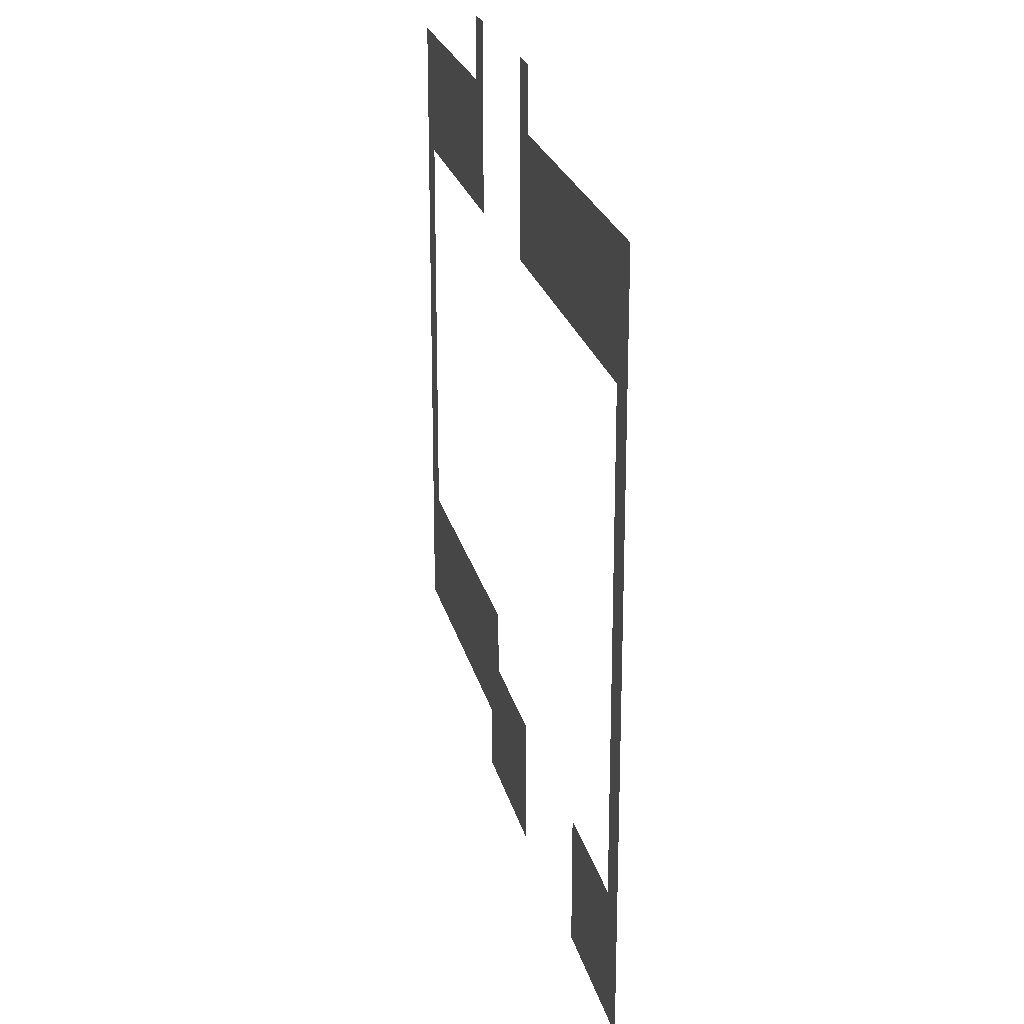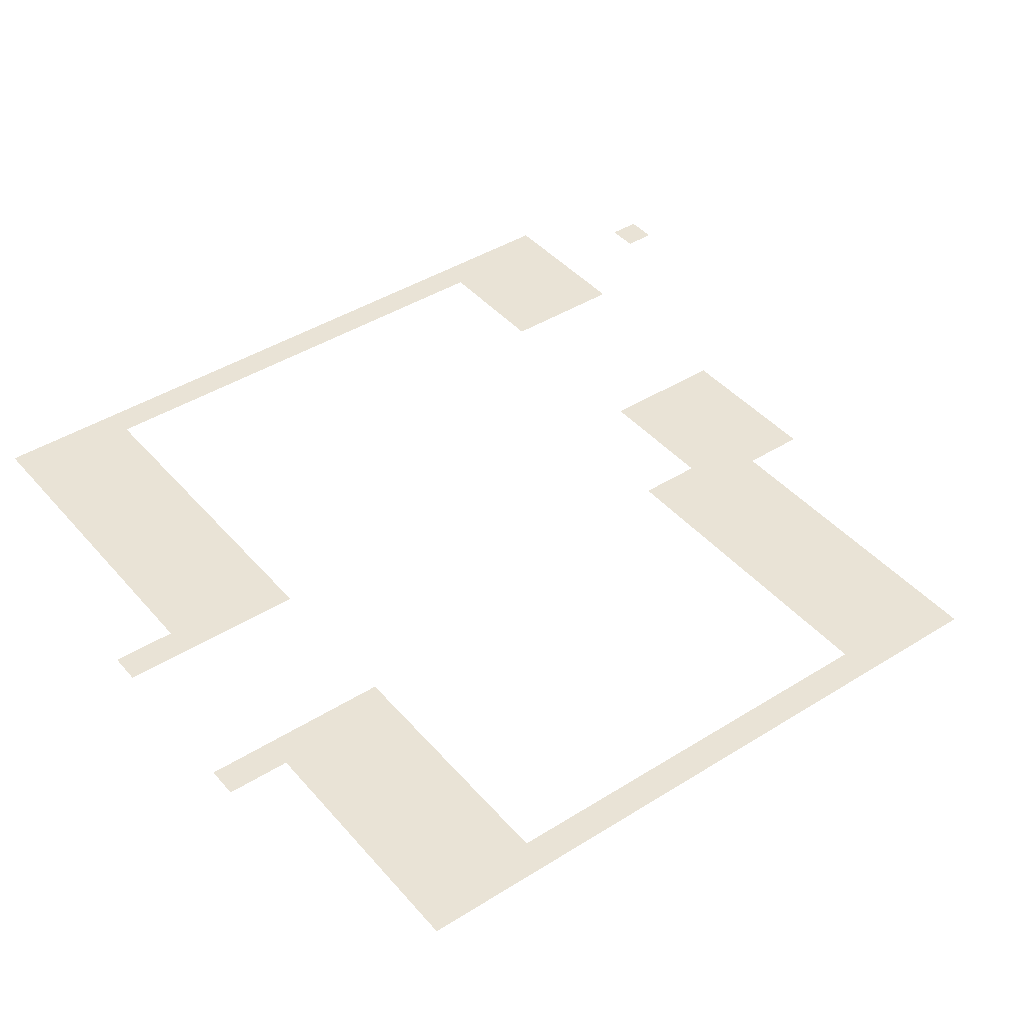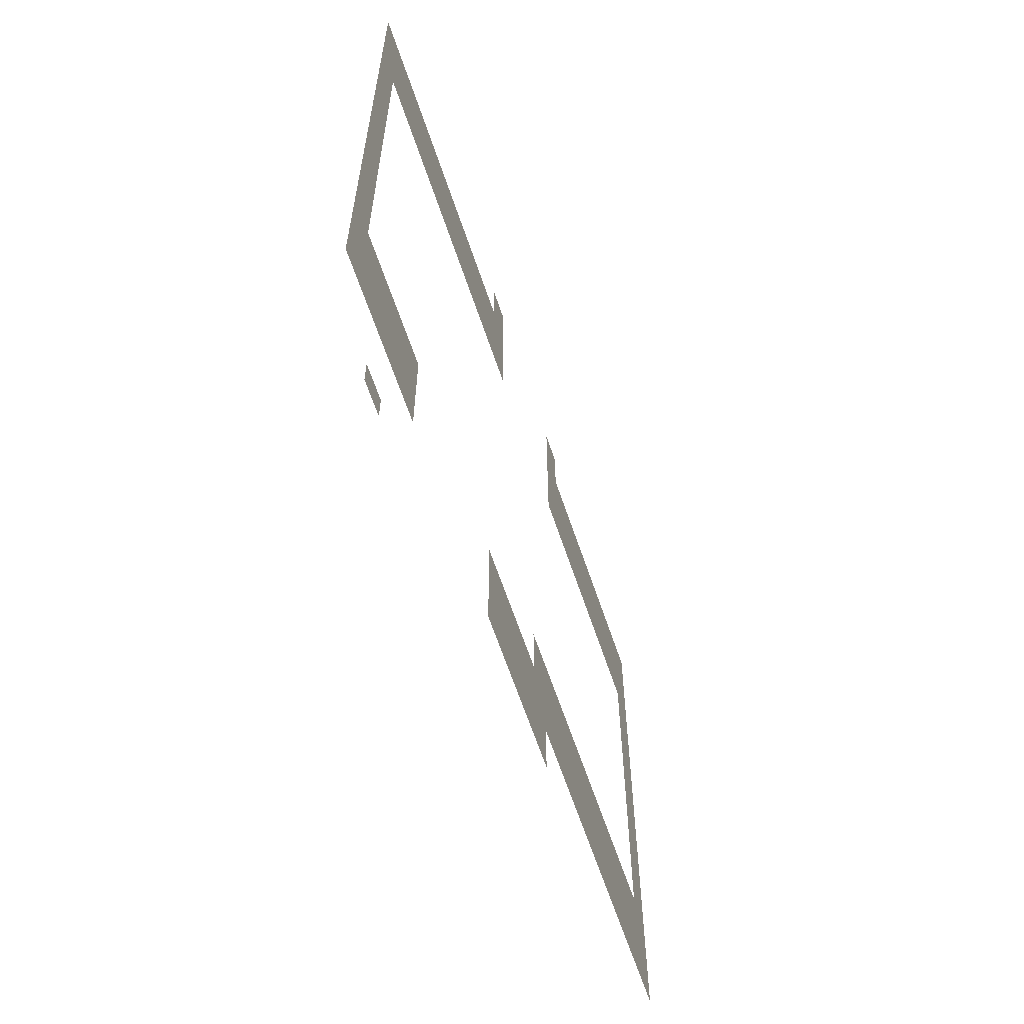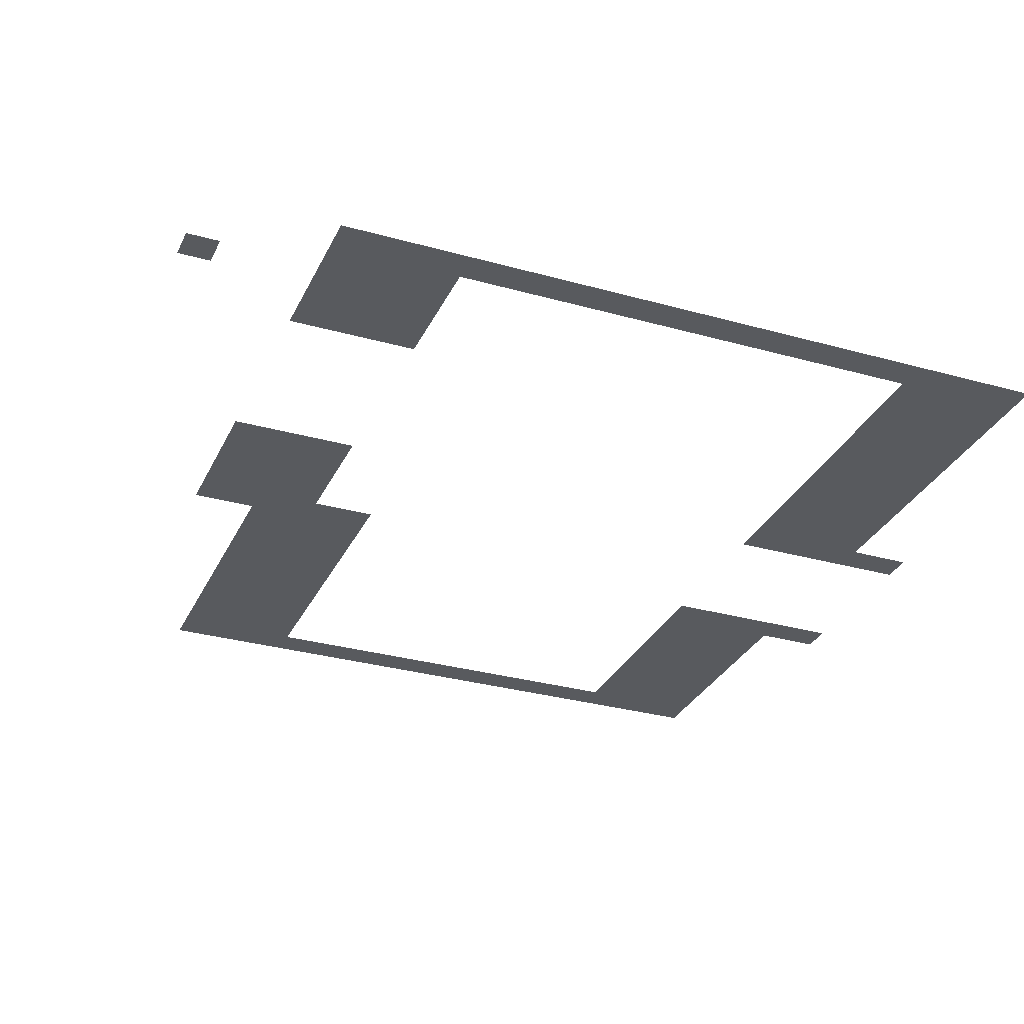
<metadata>
{"format":"obj","ext":"obj","renderer":"f3d","projection":"perspective","resolution":1024,"background":"white","views":[{"elev":23.0,"azim":77.2,"up":"+Y"},{"elev":42.2,"azim":-127.0,"up":"+Z"},{"elev":-64.5,"azim":108.7,"up":"+Y"},{"elev":-30.7,"azim":68.0,"up":"+Z"}]}
</metadata>
<code>
v -172 -108 0
v -174 -108 0
v -174 -106 0
v -172 -106 0
v -184 -108 0
v -186 -108 0
v -186 -106 0
v -184 -106 0
v -172 -110 0
v -174 -110 0
v -174 -108 0
v -172 -108 0
v -184 -110 0
v -186 -110 0
v -186 -108 0
v -184 -108 0
v -150 -112 0
v -152 -112 0
v -152 -110 0
v -150 -110 0
v -152 -112 0
v -154 -112 0
v -154 -110 0
v -152 -110 0
v -154 -112 0
v -156 -112 0
v -156 -110 0
v -154 -110 0
v -156 -112 0
v -158 -112 0
v -158 -110 0
v -156 -110 0
v -158 -112 0
v -160 -112 0
v -160 -110 0
v -158 -110 0
v -160 -112 0
v -162 -112 0
v -162 -110 0
v -160 -110 0
v -162 -112 0
v -164 -112 0
v -164 -110 0
v -162 -110 0
v -164 -112 0
v -166 -112 0
v -166 -110 0
v -164 -110 0
v -166 -112 0
v -168 -112 0
v -168 -110 0
v -166 -110 0
v -168 -112 0
v -170 -112 0
v -170 -110 0
v -168 -110 0
v -170 -112 0
v -172 -112 0
v -172 -110 0
v -170 -110 0
v -172 -112 0
v -174 -112 0
v -174 -110 0
v -172 -110 0
v -184 -112 0
v -186 -112 0
v -186 -110 0
v -184 -110 0
v -186 -112 0
v -188 -112 0
v -188 -110 0
v -186 -110 0
v -188 -112 0
v -190 -112 0
v -190 -110 0
v -188 -110 0
v -190 -112 0
v -192 -112 0
v -192 -110 0
v -190 -110 0
v -192 -112 0
v -194 -112 0
v -194 -110 0
v -192 -110 0
v -194 -112 0
v -196 -112 0
v -196 -110 0
v -194 -110 0
v -196 -112 0
v -198 -112 0
v -198 -110 0
v -196 -110 0
v -198 -112 0
v -200 -112 0
v -200 -110 0
v -198 -110 0
v -200 -112 0
v -202 -112 0
v -202 -110 0
v -200 -110 0
v -150 -114 0
v -152 -114 0
v -152 -112 0
v -150 -112 0
v -152 -114 0
v -154 -114 0
v -154 -112 0
v -152 -112 0
v -154 -114 0
v -156 -114 0
v -156 -112 0
v -154 -112 0
v -156 -114 0
v -158 -114 0
v -158 -112 0
v -156 -112 0
v -158 -114 0
v -160 -114 0
v -160 -112 0
v -158 -112 0
v -160 -114 0
v -162 -114 0
v -162 -112 0
v -160 -112 0
v -162 -114 0
v -164 -114 0
v -164 -112 0
v -162 -112 0
v -164 -114 0
v -166 -114 0
v -166 -112 0
v -164 -112 0
v -166 -114 0
v -168 -114 0
v -168 -112 0
v -166 -112 0
v -168 -114 0
v -170 -114 0
v -170 -112 0
v -168 -112 0
v -170 -114 0
v -172 -114 0
v -172 -112 0
v -170 -112 0
v -172 -114 0
v -174 -114 0
v -174 -112 0
v -172 -112 0
v -184 -114 0
v -186 -114 0
v -186 -112 0
v -184 -112 0
v -186 -114 0
v -188 -114 0
v -188 -112 0
v -186 -112 0
v -188 -114 0
v -190 -114 0
v -190 -112 0
v -188 -112 0
v -190 -114 0
v -192 -114 0
v -192 -112 0
v -190 -112 0
v -192 -114 0
v -194 -114 0
v -194 -112 0
v -192 -112 0
v -194 -114 0
v -196 -114 0
v -196 -112 0
v -194 -112 0
v -196 -114 0
v -198 -114 0
v -198 -112 0
v -196 -112 0
v -198 -114 0
v -200 -114 0
v -200 -112 0
v -198 -112 0
v -200 -114 0
v -202 -114 0
v -202 -112 0
v -200 -112 0
v -150 -116 0
v -152 -116 0
v -152 -114 0
v -150 -114 0
v -152 -116 0
v -154 -116 0
v -154 -114 0
v -152 -114 0
v -154 -116 0
v -156 -116 0
v -156 -114 0
v -154 -114 0
v -156 -116 0
v -158 -116 0
v -158 -114 0
v -156 -114 0
v -158 -116 0
v -160 -116 0
v -160 -114 0
v -158 -114 0
v -160 -116 0
v -162 -116 0
v -162 -114 0
v -160 -114 0
v -162 -116 0
v -164 -116 0
v -164 -114 0
v -162 -114 0
v -164 -116 0
v -166 -116 0
v -166 -114 0
v -164 -114 0
v -166 -116 0
v -168 -116 0
v -168 -114 0
v -166 -114 0
v -168 -116 0
v -170 -116 0
v -170 -114 0
v -168 -114 0
v -170 -116 0
v -172 -116 0
v -172 -114 0
v -170 -114 0
v -172 -116 0
v -174 -116 0
v -174 -114 0
v -172 -114 0
v -184 -116 0
v -186 -116 0
v -186 -114 0
v -184 -114 0
v -186 -116 0
v -188 -116 0
v -188 -114 0
v -186 -114 0
v -188 -116 0
v -190 -116 0
v -190 -114 0
v -188 -114 0
v -190 -116 0
v -192 -116 0
v -192 -114 0
v -190 -114 0
v -192 -116 0
v -194 -116 0
v -194 -114 0
v -192 -114 0
v -194 -116 0
v -196 -116 0
v -196 -114 0
v -194 -114 0
v -196 -116 0
v -198 -116 0
v -198 -114 0
v -196 -114 0
v -198 -116 0
v -200 -116 0
v -200 -114 0
v -198 -114 0
v -200 -116 0
v -202 -116 0
v -202 -114 0
v -200 -114 0
v -150 -118 0
v -152 -118 0
v -152 -116 0
v -150 -116 0
v -152 -118 0
v -154 -118 0
v -154 -116 0
v -152 -116 0
v -154 -118 0
v -156 -118 0
v -156 -116 0
v -154 -116 0
v -156 -118 0
v -158 -118 0
v -158 -116 0
v -156 -116 0
v -158 -118 0
v -160 -118 0
v -160 -116 0
v -158 -116 0
v -160 -118 0
v -162 -118 0
v -162 -116 0
v -160 -116 0
v -162 -118 0
v -164 -118 0
v -164 -116 0
v -162 -116 0
v -164 -118 0
v -166 -118 0
v -166 -116 0
v -164 -116 0
v -166 -118 0
v -168 -118 0
v -168 -116 0
v -166 -116 0
v -168 -118 0
v -170 -118 0
v -170 -116 0
v -168 -116 0
v -170 -118 0
v -172 -118 0
v -172 -116 0
v -170 -116 0
v -172 -118 0
v -174 -118 0
v -174 -116 0
v -172 -116 0
v -184 -118 0
v -186 -118 0
v -186 -116 0
v -184 -116 0
v -186 -118 0
v -188 -118 0
v -188 -116 0
v -186 -116 0
v -188 -118 0
v -190 -118 0
v -190 -116 0
v -188 -116 0
v -190 -118 0
v -192 -118 0
v -192 -116 0
v -190 -116 0
v -192 -118 0
v -194 -118 0
v -194 -116 0
v -192 -116 0
v -194 -118 0
v -196 -118 0
v -196 -116 0
v -194 -116 0
v -196 -118 0
v -198 -118 0
v -198 -116 0
v -196 -116 0
v -198 -118 0
v -200 -118 0
v -200 -116 0
v -198 -116 0
v -200 -118 0
v -202 -118 0
v -202 -116 0
v -200 -116 0
v -150 -120 0
v -152 -120 0
v -152 -118 0
v -150 -118 0
v -200 -120 0
v -202 -120 0
v -202 -118 0
v -200 -118 0
v -150 -122 0
v -152 -122 0
v -152 -120 0
v -150 -120 0
v -200 -122 0
v -202 -122 0
v -202 -120 0
v -200 -120 0
v -150 -124 0
v -152 -124 0
v -152 -122 0
v -150 -122 0
v -200 -124 0
v -202 -124 0
v -202 -122 0
v -200 -122 0
v -150 -126 0
v -152 -126 0
v -152 -124 0
v -150 -124 0
v -200 -126 0
v -202 -126 0
v -202 -124 0
v -200 -124 0
v -150 -128 0
v -152 -128 0
v -152 -126 0
v -150 -126 0
v -200 -128 0
v -202 -128 0
v -202 -126 0
v -200 -126 0
v -150 -130 0
v -152 -130 0
v -152 -128 0
v -150 -128 0
v -200 -130 0
v -202 -130 0
v -202 -128 0
v -200 -128 0
v -150 -132 0
v -152 -132 0
v -152 -130 0
v -150 -130 0
v -200 -132 0
v -202 -132 0
v -202 -130 0
v -200 -130 0
v -150 -134 0
v -152 -134 0
v -152 -132 0
v -150 -132 0
v -200 -134 0
v -202 -134 0
v -202 -132 0
v -200 -132 0
v -150 -136 0
v -152 -136 0
v -152 -134 0
v -150 -134 0
v -200 -136 0
v -202 -136 0
v -202 -134 0
v -200 -134 0
v -150 -138 0
v -152 -138 0
v -152 -136 0
v -150 -136 0
v -200 -138 0
v -202 -138 0
v -202 -136 0
v -200 -136 0
v -150 -140 0
v -152 -140 0
v -152 -138 0
v -150 -138 0
v -200 -140 0
v -202 -140 0
v -202 -138 0
v -200 -138 0
v -150 -142 0
v -152 -142 0
v -152 -140 0
v -150 -140 0
v -200 -142 0
v -202 -142 0
v -202 -140 0
v -200 -140 0
v -150 -144 0
v -152 -144 0
v -152 -142 0
v -150 -142 0
v -200 -144 0
v -202 -144 0
v -202 -142 0
v -200 -142 0
v -150 -146 0
v -152 -146 0
v -152 -144 0
v -150 -144 0
v -180 -146 0
v -182 -146 0
v -182 -144 0
v -180 -144 0
v -182 -146 0
v -184 -146 0
v -184 -144 0
v -182 -144 0
v -184 -146 0
v -186 -146 0
v -186 -144 0
v -184 -144 0
v -186 -146 0
v -188 -146 0
v -188 -144 0
v -186 -144 0
v -188 -146 0
v -190 -146 0
v -190 -144 0
v -188 -144 0
v -190 -146 0
v -192 -146 0
v -192 -144 0
v -190 -144 0
v -192 -146 0
v -194 -146 0
v -194 -144 0
v -192 -144 0
v -194 -146 0
v -196 -146 0
v -196 -144 0
v -194 -144 0
v -196 -146 0
v -198 -146 0
v -198 -144 0
v -196 -144 0
v -198 -146 0
v -200 -146 0
v -200 -144 0
v -198 -144 0
v -200 -146 0
v -202 -146 0
v -202 -144 0
v -200 -144 0
v -150 -148 0
v -152 -148 0
v -152 -146 0
v -150 -146 0
v -180 -148 0
v -182 -148 0
v -182 -146 0
v -180 -146 0
v -182 -148 0
v -184 -148 0
v -184 -146 0
v -182 -146 0
v -184 -148 0
v -186 -148 0
v -186 -146 0
v -184 -146 0
v -186 -148 0
v -188 -148 0
v -188 -146 0
v -186 -146 0
v -188 -148 0
v -190 -148 0
v -190 -146 0
v -188 -146 0
v -190 -148 0
v -192 -148 0
v -192 -146 0
v -190 -146 0
v -192 -148 0
v -194 -148 0
v -194 -146 0
v -192 -146 0
v -194 -148 0
v -196 -148 0
v -196 -146 0
v -194 -146 0
v -196 -148 0
v -198 -148 0
v -198 -146 0
v -196 -146 0
v -198 -148 0
v -200 -148 0
v -200 -146 0
v -198 -146 0
v -200 -148 0
v -202 -148 0
v -202 -146 0
v -200 -146 0
v -150 -150 0
v -152 -150 0
v -152 -148 0
v -150 -148 0
v -152 -150 0
v -154 -150 0
v -154 -148 0
v -152 -148 0
v -154 -150 0
v -156 -150 0
v -156 -148 0
v -154 -148 0
v -156 -150 0
v -158 -150 0
v -158 -148 0
v -156 -148 0
v -158 -150 0
v -160 -150 0
v -160 -148 0
v -158 -148 0
v -172 -150 0
v -174 -150 0
v -174 -148 0
v -172 -148 0
v -174 -150 0
v -176 -150 0
v -176 -148 0
v -174 -148 0
v -176 -150 0
v -178 -150 0
v -178 -148 0
v -176 -148 0
v -178 -150 0
v -180 -150 0
v -180 -148 0
v -178 -148 0
v -180 -150 0
v -182 -150 0
v -182 -148 0
v -180 -148 0
v -182 -150 0
v -184 -150 0
v -184 -148 0
v -182 -148 0
v -184 -150 0
v -186 -150 0
v -186 -148 0
v -184 -148 0
v -186 -150 0
v -188 -150 0
v -188 -148 0
v -186 -148 0
v -188 -150 0
v -190 -150 0
v -190 -148 0
v -188 -148 0
v -190 -150 0
v -192 -150 0
v -192 -148 0
v -190 -148 0
v -192 -150 0
v -194 -150 0
v -194 -148 0
v -192 -148 0
v -194 -150 0
v -196 -150 0
v -196 -148 0
v -194 -148 0
v -196 -150 0
v -198 -150 0
v -198 -148 0
v -196 -148 0
v -198 -150 0
v -200 -150 0
v -200 -148 0
v -198 -148 0
v -200 -150 0
v -202 -150 0
v -202 -148 0
v -200 -148 0
v -150 -152 0
v -152 -152 0
v -152 -150 0
v -150 -150 0
v -152 -152 0
v -154 -152 0
v -154 -150 0
v -152 -150 0
v -154 -152 0
v -156 -152 0
v -156 -150 0
v -154 -150 0
v -156 -152 0
v -158 -152 0
v -158 -150 0
v -156 -150 0
v -158 -152 0
v -160 -152 0
v -160 -150 0
v -158 -150 0
v -172 -152 0
v -174 -152 0
v -174 -150 0
v -172 -150 0
v -174 -152 0
v -176 -152 0
v -176 -150 0
v -174 -150 0
v -176 -152 0
v -178 -152 0
v -178 -150 0
v -176 -150 0
v -178 -152 0
v -180 -152 0
v -180 -150 0
v -178 -150 0
v -180 -152 0
v -182 -152 0
v -182 -150 0
v -180 -150 0
v -182 -152 0
v -184 -152 0
v -184 -150 0
v -182 -150 0
v -184 -152 0
v -186 -152 0
v -186 -150 0
v -184 -150 0
v -186 -152 0
v -188 -152 0
v -188 -150 0
v -186 -150 0
v -188 -152 0
v -190 -152 0
v -190 -150 0
v -188 -150 0
v -190 -152 0
v -192 -152 0
v -192 -150 0
v -190 -150 0
v -192 -152 0
v -194 -152 0
v -194 -150 0
v -192 -150 0
v -194 -152 0
v -196 -152 0
v -196 -150 0
v -194 -150 0
v -196 -152 0
v -198 -152 0
v -198 -150 0
v -196 -150 0
v -198 -152 0
v -200 -152 0
v -200 -150 0
v -198 -150 0
v -200 -152 0
v -202 -152 0
v -202 -150 0
v -200 -150 0
v -150 -154 0
v -152 -154 0
v -152 -152 0
v -150 -152 0
v -152 -154 0
v -154 -154 0
v -154 -152 0
v -152 -152 0
v -154 -154 0
v -156 -154 0
v -156 -152 0
v -154 -152 0
v -156 -154 0
v -158 -154 0
v -158 -152 0
v -156 -152 0
v -158 -154 0
v -160 -154 0
v -160 -152 0
v -158 -152 0
v -172 -154 0
v -174 -154 0
v -174 -152 0
v -172 -152 0
v -174 -154 0
v -176 -154 0
v -176 -152 0
v -174 -152 0
v -176 -154 0
v -178 -154 0
v -178 -152 0
v -176 -152 0
v -178 -154 0
v -180 -154 0
v -180 -152 0
v -178 -152 0
v -180 -154 0
v -182 -154 0
v -182 -152 0
v -180 -152 0
v -150 -156 0
v -152 -156 0
v -152 -154 0
v -150 -154 0
v -152 -156 0
v -154 -156 0
v -154 -154 0
v -152 -154 0
v -154 -156 0
v -156 -156 0
v -156 -154 0
v -154 -154 0
v -156 -156 0
v -158 -156 0
v -158 -154 0
v -156 -154 0
v -158 -156 0
v -160 -156 0
v -160 -154 0
v -158 -154 0
v -172 -156 0
v -174 -156 0
v -174 -154 0
v -172 -154 0
v -174 -156 0
v -176 -156 0
v -176 -154 0
v -174 -154 0
v -176 -156 0
v -178 -156 0
v -178 -154 0
v -176 -154 0
v -178 -156 0
v -180 -156 0
v -180 -154 0
v -178 -154 0
v -180 -156 0
v -182 -156 0
v -182 -154 0
v -180 -154 0
v -154 -164 0
v -156 -164 0
v -156 -162 0
v -154 -162 0
g bigmap_mesh_0022
f 1 2 3 4
f 5 6 7 8
f 9 10 11 12
f 13 14 15 16
f 17 18 19 20
f 21 22 23 24
f 25 26 27 28
f 29 30 31 32
f 33 34 35 36
f 37 38 39 40
f 41 42 43 44
f 45 46 47 48
f 49 50 51 52
f 53 54 55 56
f 57 58 59 60
f 61 62 63 64
f 65 66 67 68
f 69 70 71 72
f 73 74 75 76
f 77 78 79 80
f 81 82 83 84
f 85 86 87 88
f 89 90 91 92
f 93 94 95 96
f 97 98 99 100
f 101 102 103 104
f 105 106 107 108
f 109 110 111 112
f 113 114 115 116
f 117 118 119 120
f 121 122 123 124
f 125 126 127 128
f 129 130 131 132
f 133 134 135 136
f 137 138 139 140
f 141 142 143 144
f 145 146 147 148
f 149 150 151 152
f 153 154 155 156
f 157 158 159 160
f 161 162 163 164
f 165 166 167 168
f 169 170 171 172
f 173 174 175 176
f 177 178 179 180
f 181 182 183 184
f 185 186 187 188
f 189 190 191 192
f 193 194 195 196
f 197 198 199 200
f 201 202 203 204
f 205 206 207 208
f 209 210 211 212
f 213 214 215 216
f 217 218 219 220
f 221 222 223 224
f 225 226 227 228
f 229 230 231 232
f 233 234 235 236
f 237 238 239 240
f 241 242 243 244
f 245 246 247 248
f 249 250 251 252
f 253 254 255 256
f 257 258 259 260
f 261 262 263 264
f 265 266 267 268
f 269 270 271 272
f 273 274 275 276
f 277 278 279 280
f 281 282 283 284
f 285 286 287 288
f 289 290 291 292
f 293 294 295 296
f 297 298 299 300
f 301 302 303 304
f 305 306 307 308
f 309 310 311 312
f 313 314 315 316
f 317 318 319 320
f 321 322 323 324
f 325 326 327 328
f 329 330 331 332
f 333 334 335 336
f 337 338 339 340
f 341 342 343 344
f 345 346 347 348
f 349 350 351 352
f 353 354 355 356
f 357 358 359 360
f 361 362 363 364
f 365 366 367 368
f 369 370 371 372
f 373 374 375 376
f 377 378 379 380
f 381 382 383 384
f 385 386 387 388
f 389 390 391 392
f 393 394 395 396
f 397 398 399 400
f 401 402 403 404
f 405 406 407 408
f 409 410 411 412
f 413 414 415 416
f 417 418 419 420
f 421 422 423 424
f 425 426 427 428
f 429 430 431 432
f 433 434 435 436
f 437 438 439 440
f 441 442 443 444
f 445 446 447 448
f 449 450 451 452
f 453 454 455 456
f 457 458 459 460
f 461 462 463 464
f 465 466 467 468
f 469 470 471 472
f 473 474 475 476
f 477 478 479 480
f 481 482 483 484
f 485 486 487 488
f 489 490 491 492
f 493 494 495 496
f 497 498 499 500
f 501 502 503 504
f 505 506 507 508
f 509 510 511 512
f 513 514 515 516
f 517 518 519 520
f 521 522 523 524
f 525 526 527 528
f 529 530 531 532
f 533 534 535 536
f 537 538 539 540
f 541 542 543 544
f 545 546 547 548
f 549 550 551 552
f 553 554 555 556
f 557 558 559 560
f 561 562 563 564
f 565 566 567 568
f 569 570 571 572
f 573 574 575 576
f 577 578 579 580
f 581 582 583 584
f 585 586 587 588
f 589 590 591 592
f 593 594 595 596
f 597 598 599 600
f 601 602 603 604
f 605 606 607 608
f 609 610 611 612
f 613 614 615 616
f 617 618 619 620
f 621 622 623 624
f 625 626 627 628
f 629 630 631 632
f 633 634 635 636
f 637 638 639 640
f 641 642 643 644
f 645 646 647 648
f 649 650 651 652
f 653 654 655 656
f 657 658 659 660
f 661 662 663 664
f 665 666 667 668
f 669 670 671 672
f 673 674 675 676
f 677 678 679 680
f 681 682 683 684
f 685 686 687 688
f 689 690 691 692
f 693 694 695 696
f 697 698 699 700
f 701 702 703 704
f 705 706 707 708
f 709 710 711 712
f 713 714 715 716
f 717 718 719 720
f 721 722 723 724
f 725 726 727 728
f 729 730 731 732
f 733 734 735 736
f 737 738 739 740
f 741 742 743 744
f 745 746 747 748
f 749 750 751 752
f 753 754 755 756
f 757 758 759 760
f 761 762 763 764
f 765 766 767 768
f 769 770 771 772
f 773 774 775 776
f 777 778 779 780
f 781 782 783 784
f 785 786 787 788
f 789 790 791 792
f 793 794 795 796

</code>
